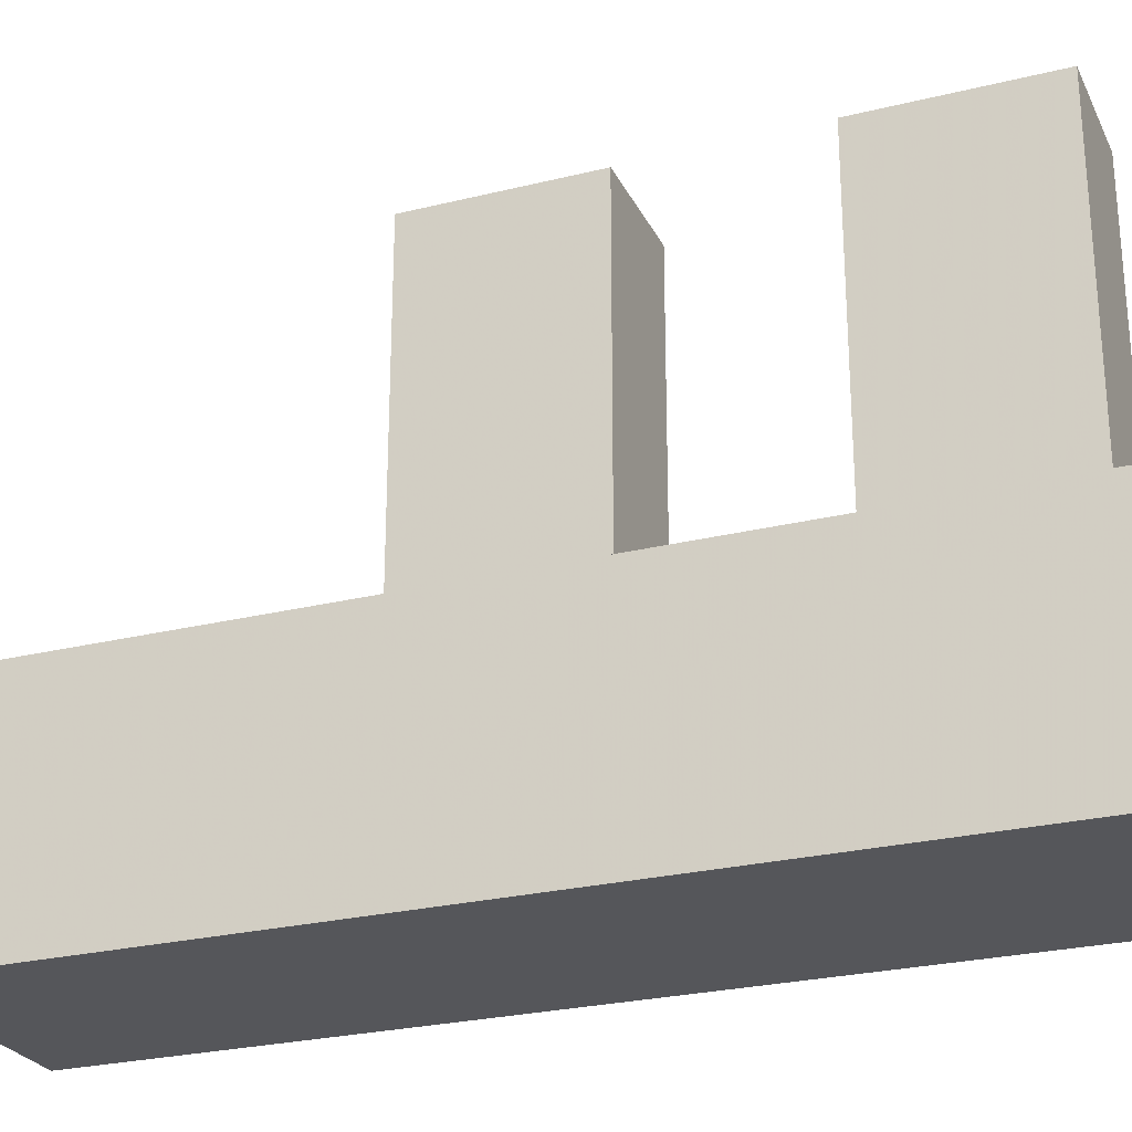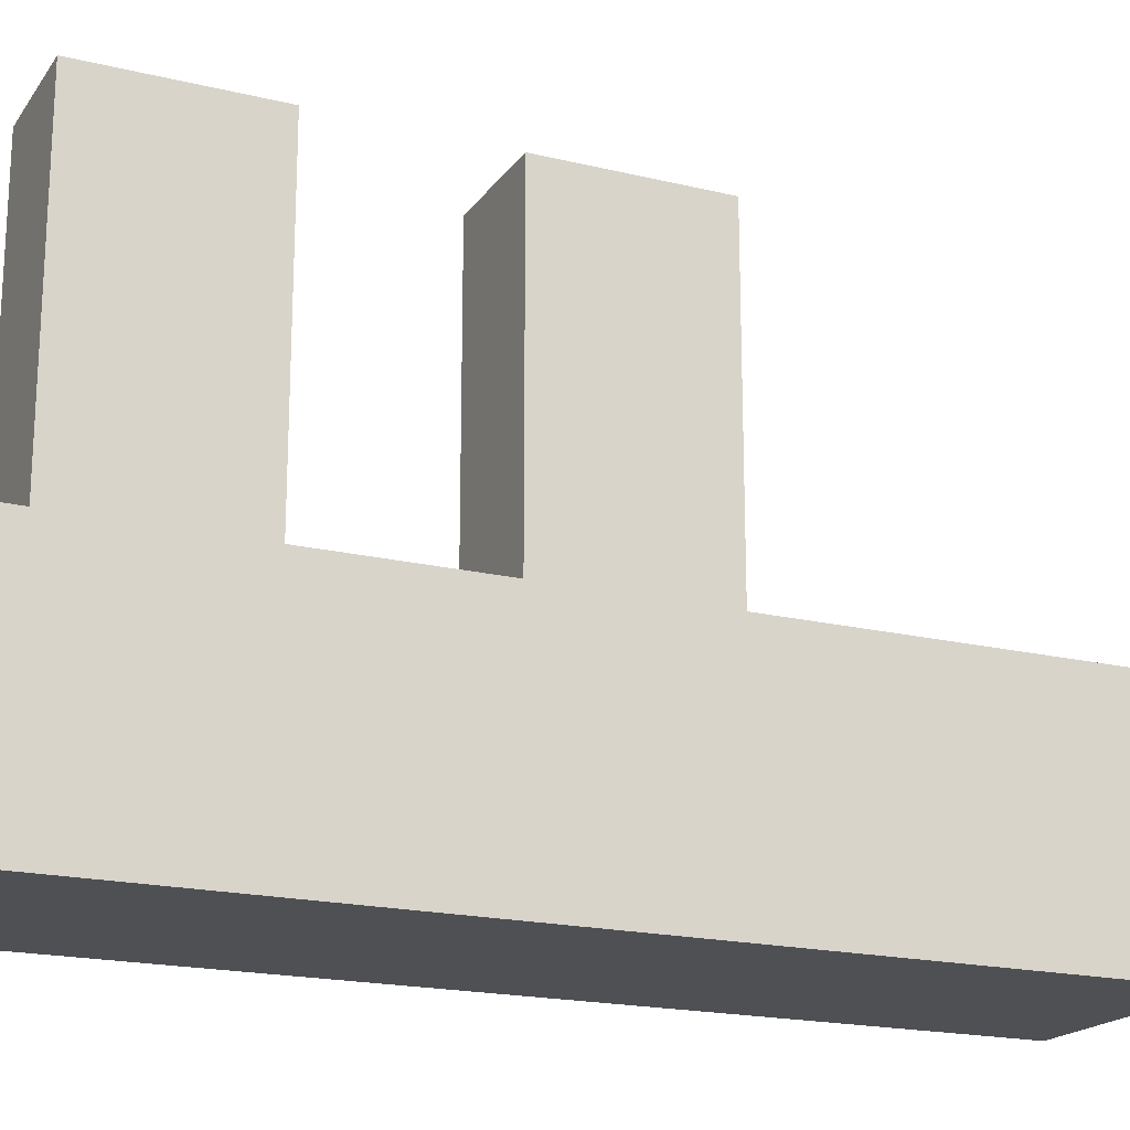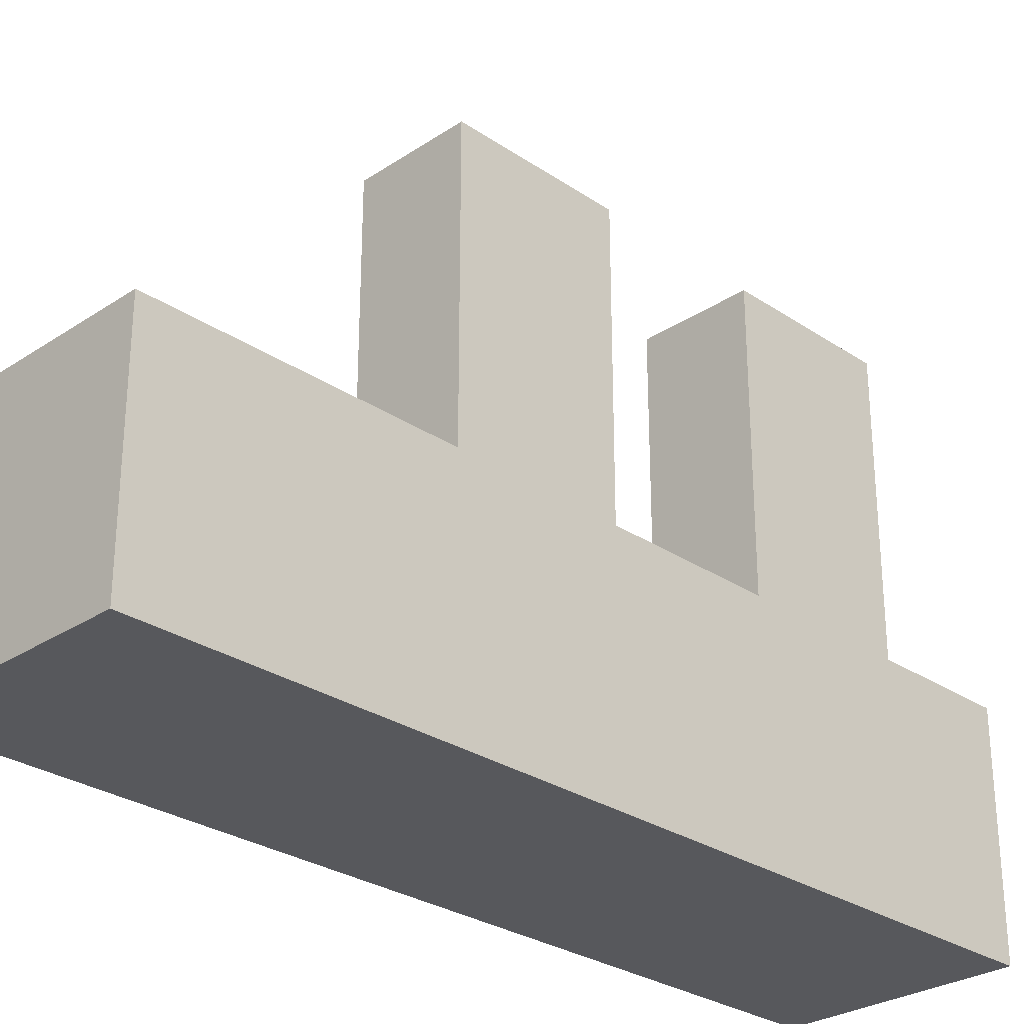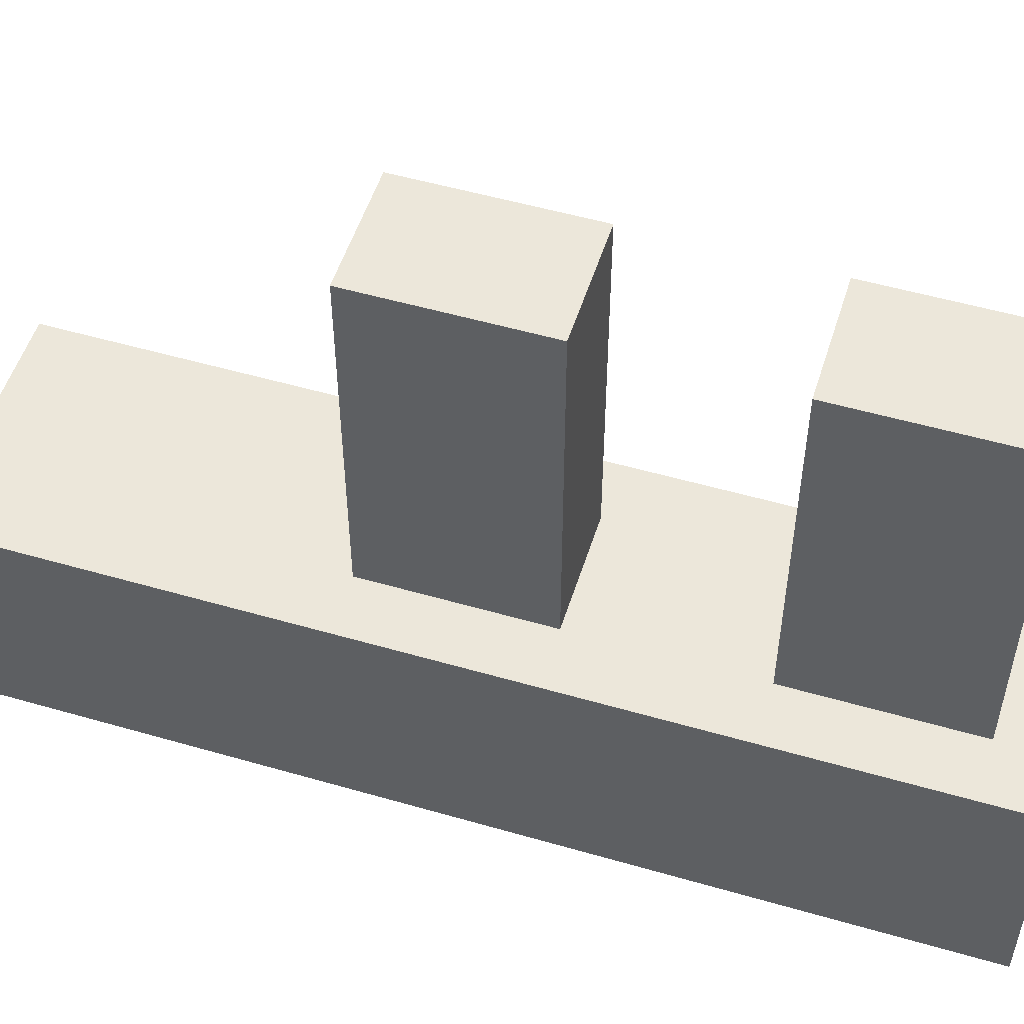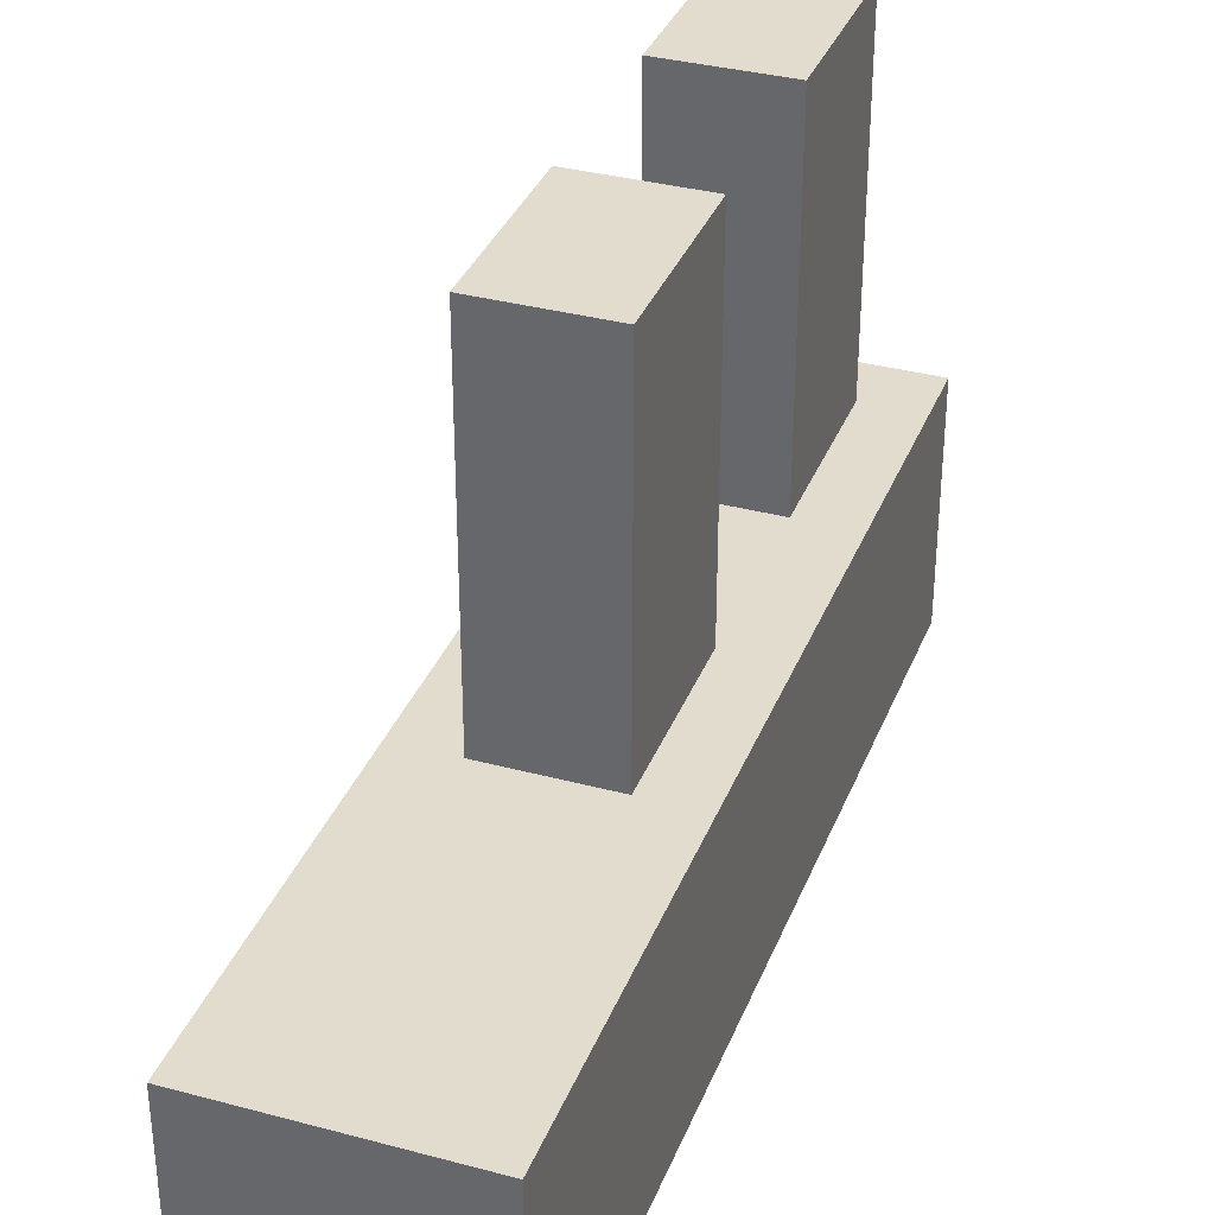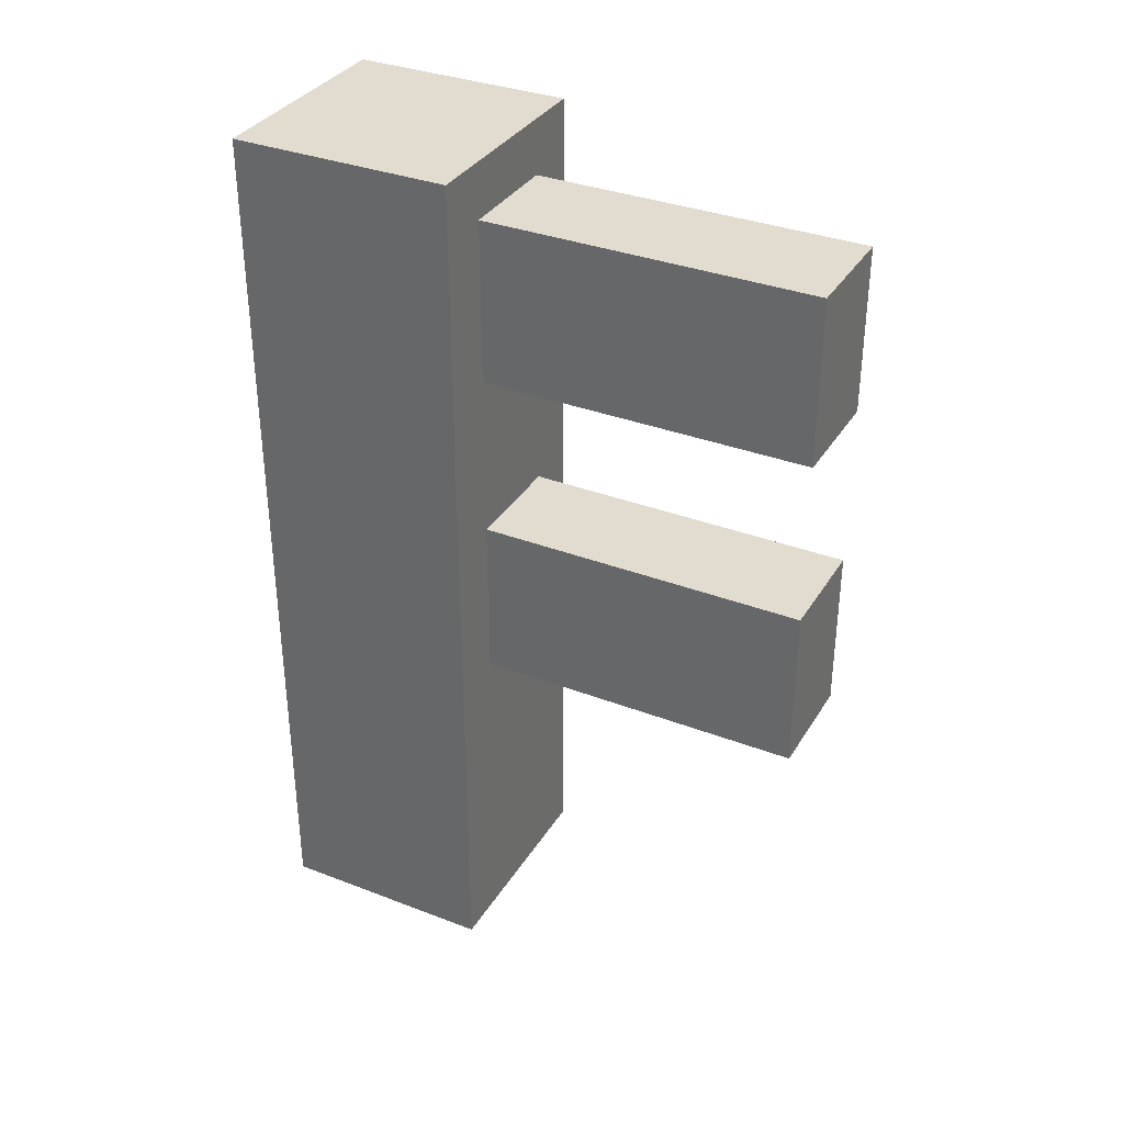
<metadata>
{"format":"obj","ext":"obj","renderer":"f3d","projection":"perspective","resolution":1024,"background":"white","views":[{"elev":-26.0,"azim":111.4,"up":"+Z"},{"elev":-19.0,"azim":-114.6,"up":"+Z"},{"elev":-28.5,"azim":44.8,"up":"+Z"},{"elev":52.7,"azim":107.3,"up":"+Z"},{"elev":34.7,"azim":19.7,"up":"+Z"},{"elev":34.5,"azim":-62.7,"up":"+Y"}]}
</metadata>
<code>
o Cube.002
v 0.4375 0.5625 0.625
v 0.4375 0.375 0.625
v 0.4375 0.375 1
v 0.4375 0.5625 1
v 0.5625 0.5625 0.625
v 0.5625 0.375 0.625
v 0.5625 0.375 1
v 0.5625 0.5625 1
f 1 2 3
f 1 3 4
f 5 8 7
f 5 7 6
f 2 6 7
f 2 7 3
f 3 7 8
f 3 8 4
f 5 1 4
f 5 4 8
o Cube.001_Cube
v 0.4375 0.9375 0.625
v 0.4375 0.75 0.625
v 0.4375 0.75 1
v 0.4375 0.9375 1
v 0.5625 0.9375 0.625
v 0.5625 0.75 0.625
v 0.5625 0.75 1
v 0.5625 0.9375 1
f 9 10 11
f 9 11 12
f 13 16 15
f 13 15 14
f 10 14 15
f 10 15 11
f 11 15 16
f 11 16 12
f 13 9 12
f 13 12 16
o Cube_Cube.001
v 0.625 0 0.375
v 0.625 0 0.625
v 0.375 0 0.625
v 0.375 0 0.375
v 0.625 1 0.375
v 0.625 1 0.625
v 0.375 1 0.625
v 0.375 1 0.375
f 17 18 19
f 17 19 20
f 21 24 23
f 21 23 22
f 17 21 22
f 17 22 18
f 18 22 23
f 18 23 19
f 19 23 24
f 19 24 20
f 21 17 20
f 21 20 24

</code>
